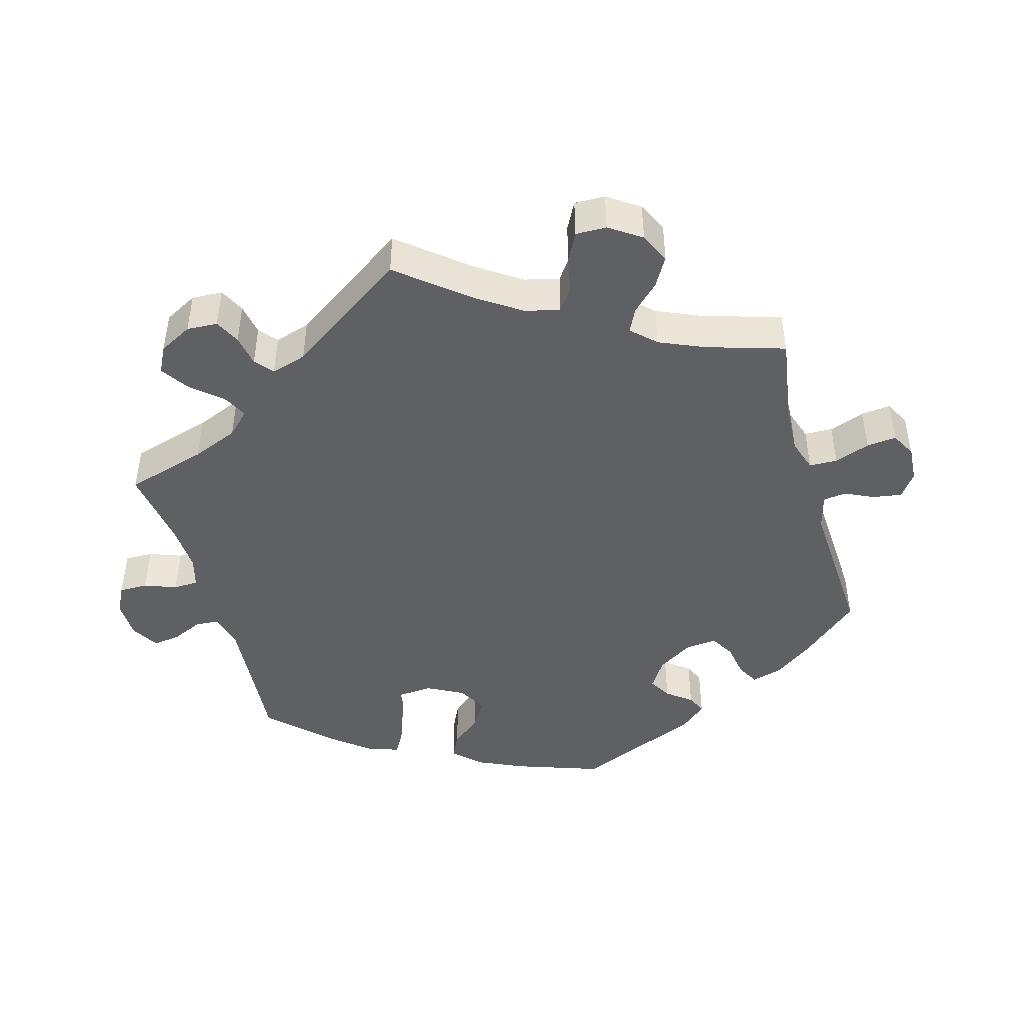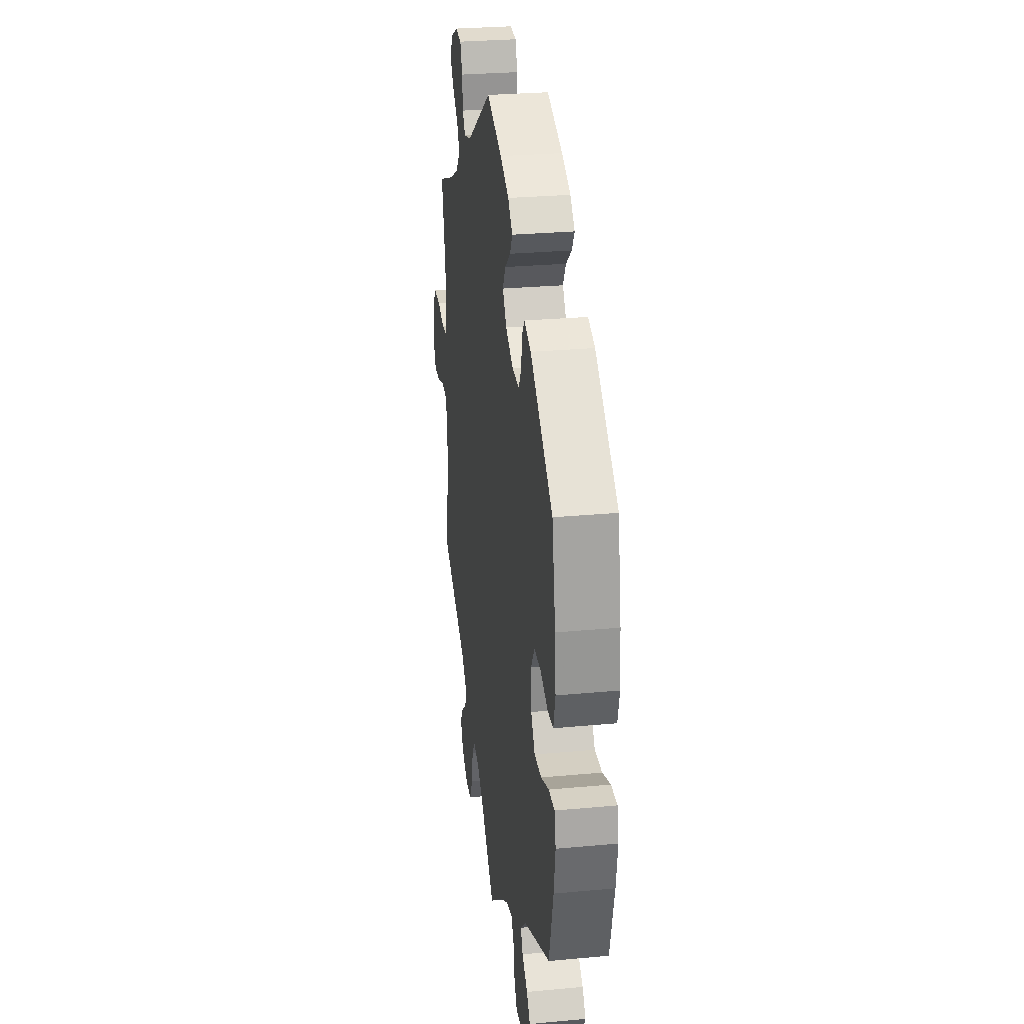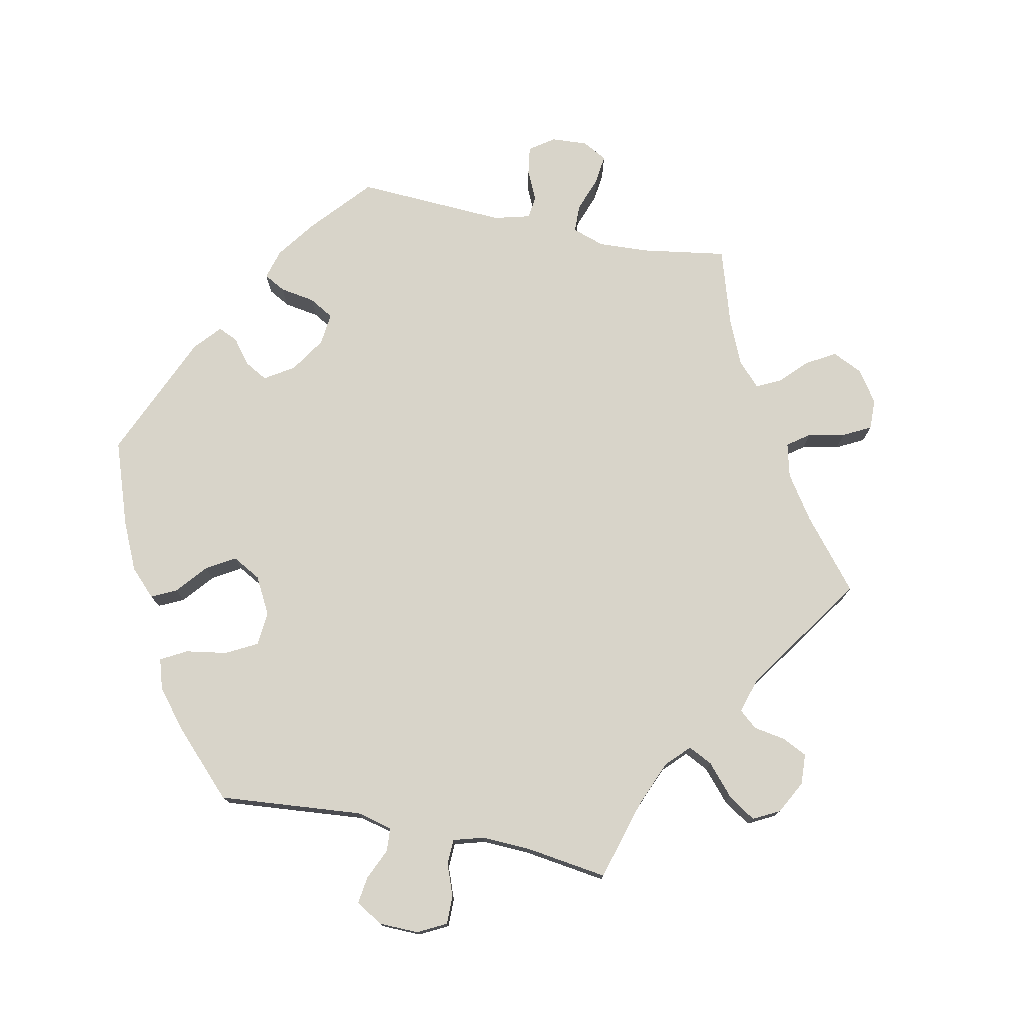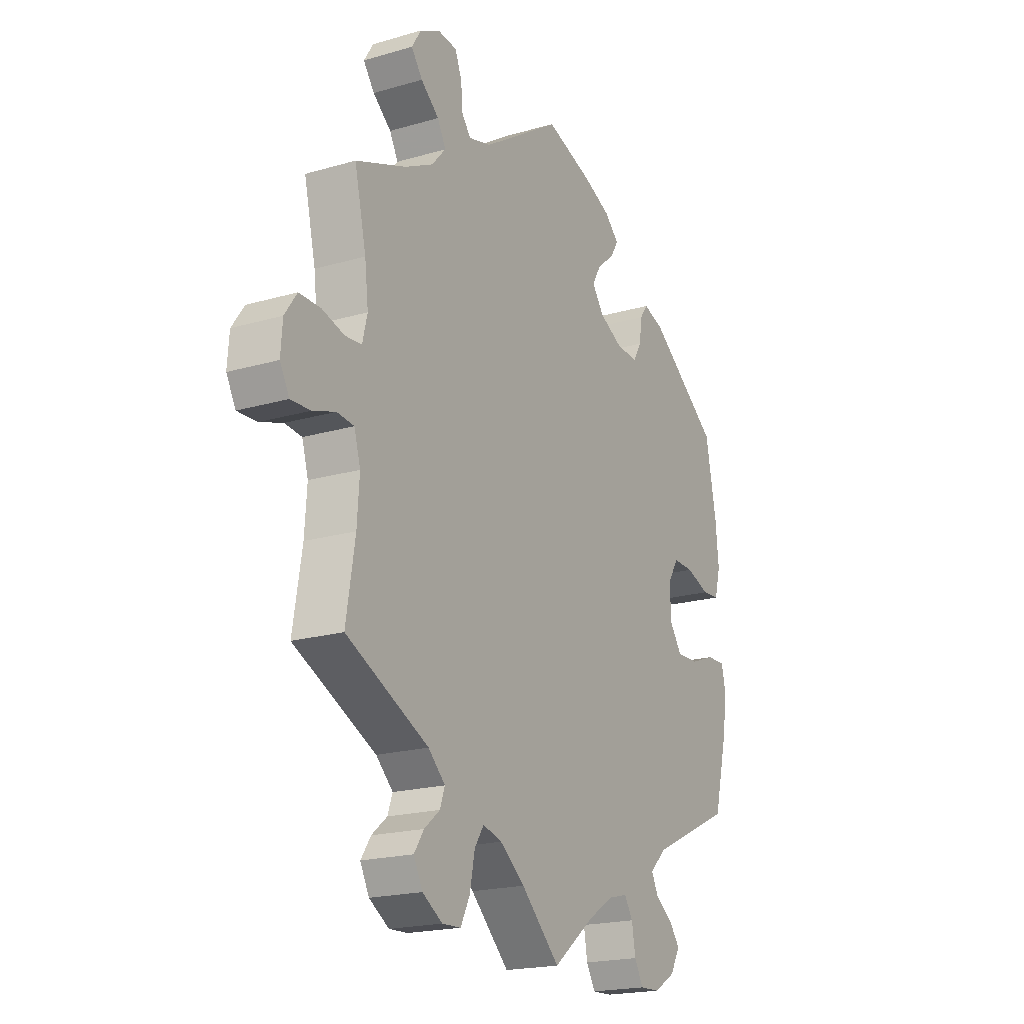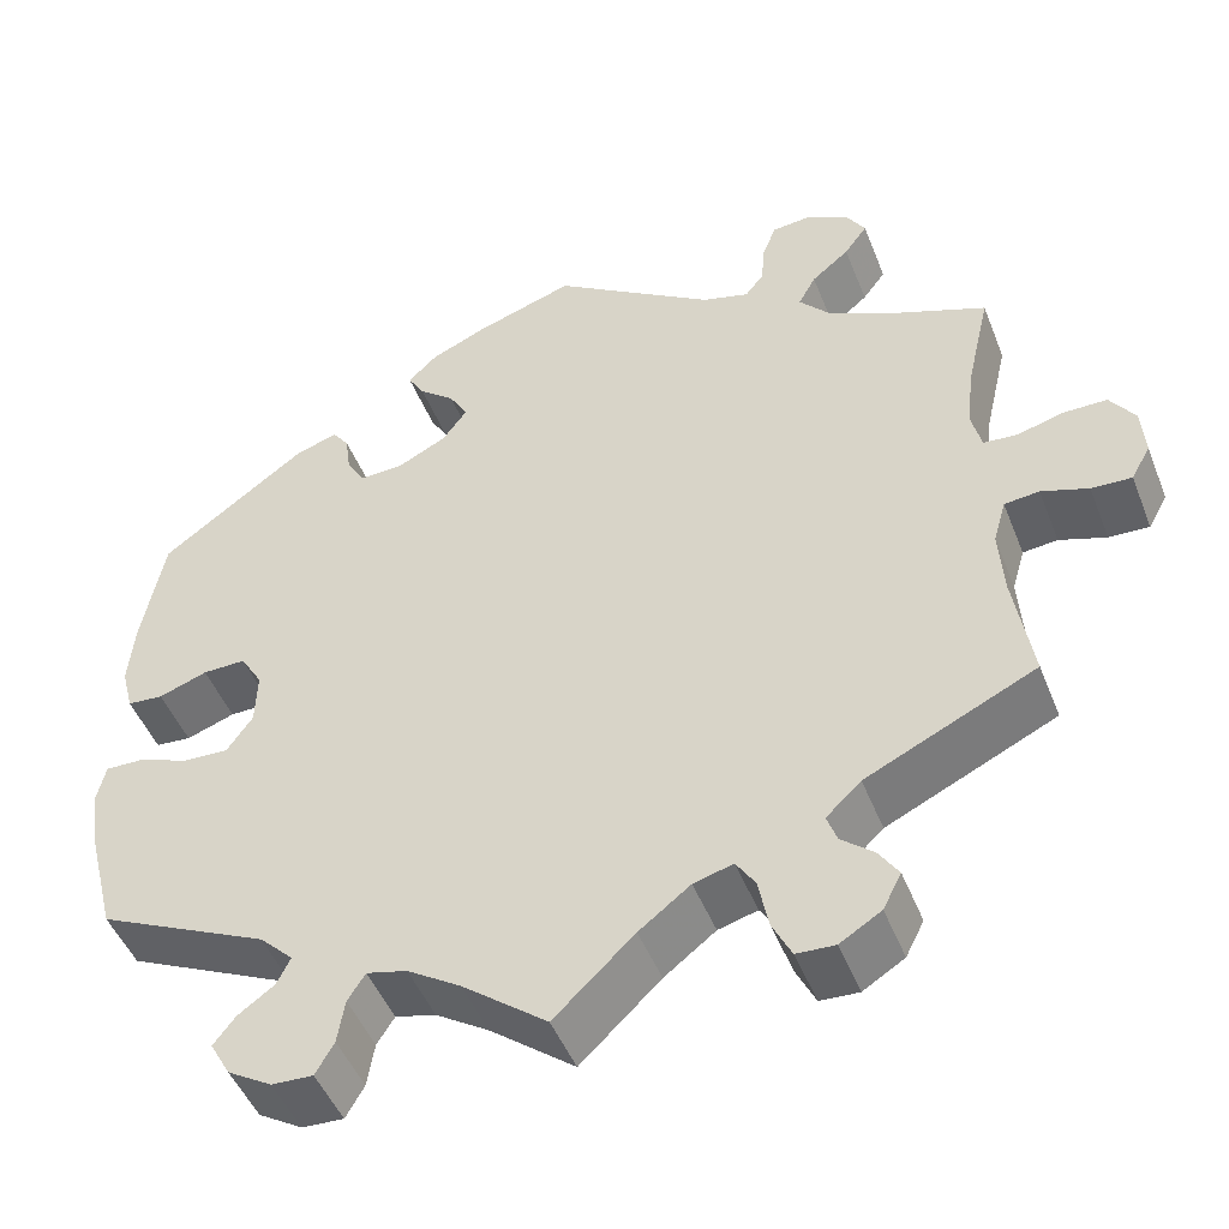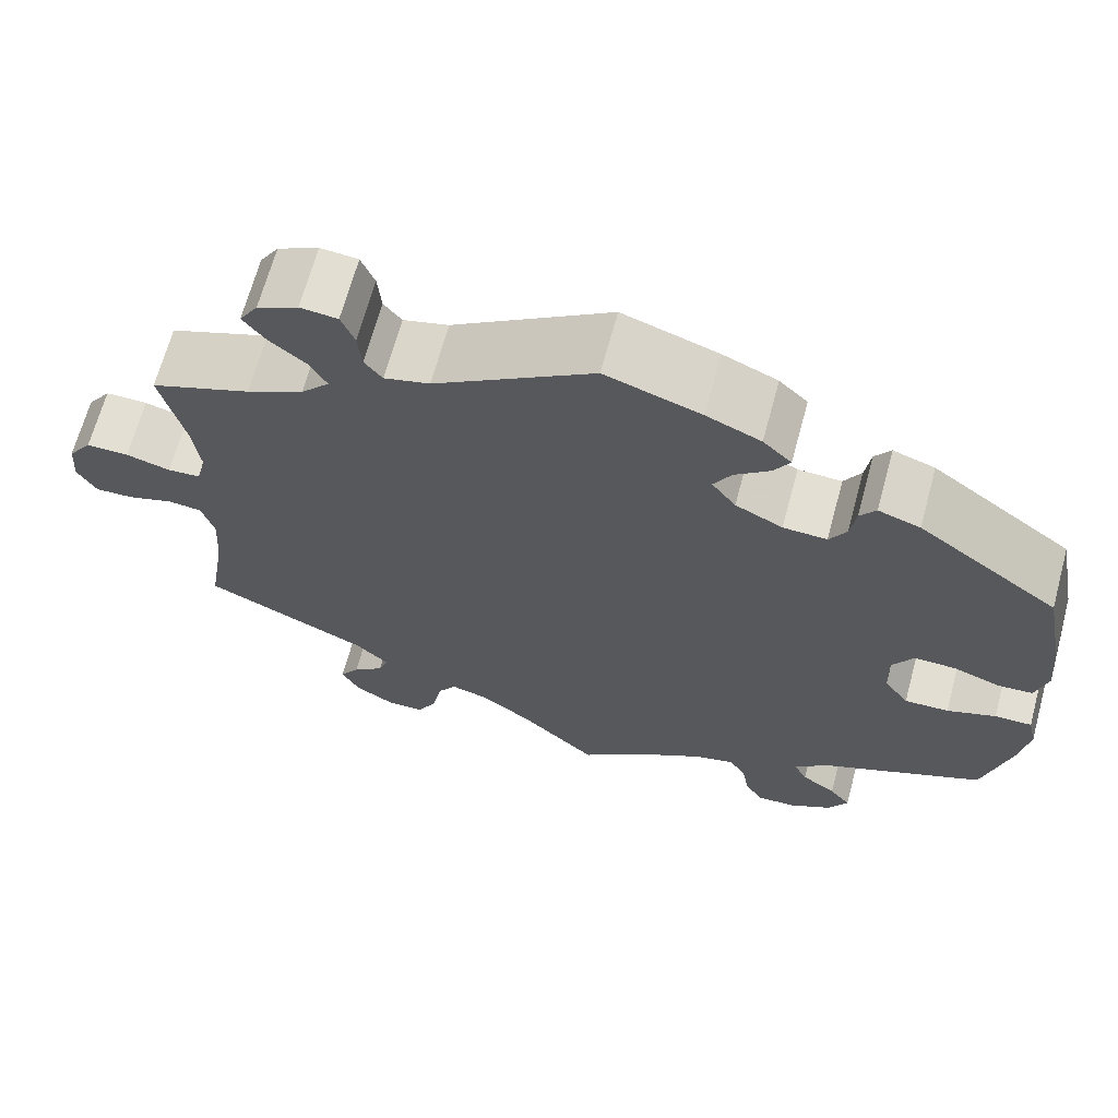
<metadata>
{"format":"obj","ext":"obj","renderer":"f3d","projection":"perspective","resolution":1024,"background":"white","views":[{"elev":-45.0,"azim":-104.3,"up":"+Y"},{"elev":28.2,"azim":82.0,"up":"+Z"},{"elev":75.7,"azim":161.5,"up":"+Y"},{"elev":-19.8,"azim":-61.6,"up":"+Z"},{"elev":-47.8,"azim":-159.0,"up":"+Z"},{"elev":67.1,"azim":15.2,"up":"+Z"}]}
</metadata>
<code>
v -0.481 0.07 -0.165
v -0.476 0.07 -0.09
v -0.49 0.07 -0.042
v -0.528 0.07 -0.038
v -0.579 0.07 -0.055
v -0.623 0.07 -0.057
v -0.644 0.07 -0.019
v -0.64 0.07 0.035
v -0.613 0.07 0.074
v -0.565 0.07 0.074
v -0.515 0.07 0.06
v -0.478 0.07 0.063
v -0.467 0.07 0.108
v -0.475 0.07 0.176
v -0.501 0.07 0.289
v -0.388 0.07 0.333
v -0.324 0.07 0.366
v -0.292 0.07 0.402
v -0.311 0.07 0.437
v -0.352 0.07 0.471
v -0.377 0.07 0.505
v -0.356 0.07 0.539
v -0.31 0.07 0.562
v -0.268 0.07 0.558
v -0.253 0.07 0.52
v -0.249 0.07 0.474
v -0.229 0.07 0.448
v -0.178 0.07 0.462
v 0 0.07 0.578
v 0.107 0.07 0.542
v 0.168 0.07 0.515
v 0.2 0.07 0.484
v 0.182 0.07 0.454
v 0.143 0.07 0.422
v 0.123 0.07 0.387
v 0.15 0.07 0.35
v 0.203 0.07 0.323
v 0.252 0.07 0.321
v 0.271 0.07 0.353
v 0.277 0.07 0.397
v 0.295 0.07 0.422
v 0.342 0.07 0.406
v 0.5 0.07 0.289
v 0.524 0.07 0.164
v 0.531 0.07 0.09
v 0.518 0.07 0.04
v 0.479 0.07 0.037
v 0.426 0.07 0.056
v 0.379 0.07 0.057
v 0.355 0.07 0.017
v 0.357 0.07 -0.042
v 0.385 0.07 -0.082
v 0.435 0.07 -0.08
v 0.49 0.07 -0.059
v 0.532 0.07 -0.058
v 0.542 0.07 -0.102
v 0.531 0.07 -0.171
v 0.501 0.07 -0.289
v 0.315 0.07 -0.376
v 0.278 0.07 -0.412
v 0.293 0.07 -0.442
v 0.332 0.07 -0.47
v 0.356 0.07 -0.501
v 0.334 0.07 -0.54
v 0.286 0.07 -0.569
v 0.241 0.07 -0.571
v 0.221 0.07 -0.536
v 0.213 0.07 -0.488
v 0.194 0.07 -0.458
v 0.15 0.07 -0.469
v 0.092 0.07 -0.506
v 0 0.07 -0.578
v -0.087 0.07 -0.495
v -0.143 0.07 -0.452
v -0.186 0.07 -0.44
v -0.207 0.07 -0.472
v -0.218 0.07 -0.528
v -0.239 0.07 -0.57
v -0.281 0.07 -0.572
v -0.326 0.07 -0.544
v -0.346 0.07 -0.505
v -0.324 0.07 -0.472
v -0.289 0.07 -0.443
v -0.278 0.07 -0.412
v -0.316 0.07 -0.376
v -0.501 0.07 -0.288
v -0.481 0 -0.165
v -0.476 0 -0.09
v -0.49 0 -0.042
v -0.528 0 -0.038
v -0.579 0 -0.055
v -0.623 0 -0.057
v -0.644 0 -0.019
v -0.64 0 0.035
v -0.613 0 0.074
v -0.565 0 0.074
v -0.515 0 0.06
v -0.478 0 0.063
v -0.467 0 0.108
v -0.475 0 0.176
v -0.501 0 0.289
v -0.388 0 0.333
v -0.324 0 0.366
v -0.292 0 0.402
v -0.311 0 0.437
v -0.352 0 0.471
v -0.377 0 0.505
v -0.356 0 0.539
v -0.31 0 0.562
v -0.268 0 0.558
v -0.253 0 0.52
v -0.249 0 0.474
v -0.229 0 0.448
v -0.178 0 0.462
v 0 0 0.578
v 0.107 0 0.542
v 0.168 0 0.515
v 0.2 0 0.484
v 0.182 0 0.454
v 0.143 0 0.422
v 0.123 0 0.387
v 0.15 0 0.35
v 0.203 0 0.323
v 0.252 0 0.321
v 0.271 0 0.353
v 0.277 0 0.397
v 0.295 0 0.422
v 0.342 0 0.406
v 0.5 0 0.289
v 0.524 0 0.164
v 0.531 0 0.09
v 0.518 0 0.04
v 0.479 0 0.037
v 0.426 0 0.056
v 0.379 0 0.057
v 0.355 0 0.017
v 0.357 0 -0.042
v 0.385 0 -0.082
v 0.435 0 -0.08
v 0.49 0 -0.059
v 0.532 0 -0.058
v 0.542 0 -0.102
v 0.531 0 -0.171
v 0.501 0 -0.289
v 0.315 0 -0.376
v 0.278 0 -0.412
v 0.293 0 -0.442
v 0.332 0 -0.47
v 0.356 0 -0.501
v 0.334 0 -0.54
v 0.286 0 -0.569
v 0.241 0 -0.571
v 0.221 0 -0.536
v 0.213 0 -0.488
v 0.194 0 -0.458
v 0.15 0 -0.469
v 0.092 0 -0.506
v 0 0 -0.578
v -0.087 0 -0.495
v -0.143 0 -0.452
v -0.186 0 -0.44
v -0.207 0 -0.472
v -0.218 0 -0.528
v -0.239 0 -0.57
v -0.281 0 -0.572
v -0.326 0 -0.544
v -0.346 0 -0.505
v -0.324 0 -0.472
v -0.289 0 -0.443
v -0.278 0 -0.412
v -0.316 0 -0.376
v -0.501 0 -0.288
f 85 86 1
f 84 85 1 2
f 80 81 82 83
f 78 79 80 83
f 76 77 78 83
f 75 76 83 84
f 74 75 84 2
f 71 72 73
f 70 71 73 74
f 69 70 74 2
f 65 66 67 68
f 65 68 69
f 64 65 69
f 61 62 63 64
f 60 61 64 69
f 59 60 69 2
f 53 54 55 56
f 52 53 56 57
f 45 46 47 48
f 45 48 49
f 44 45 49
f 43 44 49
f 42 43 49 50
f 39 40 41 42
f 38 39 42 50
f 31 32 33 34
f 31 34 35
f 28 29 30 31
f 27 28 31 35
f 23 24 25 26
f 21 22 23 26
f 19 20 21 26
f 18 19 26 27
f 17 18 27 35
f 14 15 16
f 13 14 16 17
f 12 13 17 35
f 8 9 10 11
f 8 11 12
f 7 8 12
f 4 5 6 7
f 3 4 7 12
f 52 57 58 59
f 51 52 59 2
f 37 38 50 51
f 36 37 51 2
f 12 35 36
f 2 3 12 36
f 87 172 171
f 88 87 171 170
f 169 168 167 166
f 169 166 165 164
f 169 164 163 162
f 170 169 162 161
f 88 170 161 160
f 159 158 157
f 160 159 157 156
f 88 160 156 155
f 154 153 152 151
f 155 154 151
f 155 151 150
f 150 149 148 147
f 155 150 147 146
f 88 155 146 145
f 142 141 140 139
f 143 142 139 138
f 134 133 132 131
f 135 134 131
f 135 131 130
f 135 130 129
f 136 135 129 128
f 128 127 126 125
f 136 128 125 124
f 120 119 118 117
f 121 120 117
f 117 116 115 114
f 121 117 114 113
f 112 111 110 109
f 112 109 108 107
f 112 107 106 105
f 113 112 105 104
f 121 113 104 103
f 102 101 100
f 103 102 100 99
f 121 103 99 98
f 97 96 95 94
f 98 97 94
f 98 94 93
f 93 92 91 90
f 98 93 90 89
f 145 144 143 138
f 88 145 138 137
f 137 136 124 123
f 88 137 123 122
f 122 121 98
f 122 98 89 88
f 1 87 88 2
f 2 88 89 3
f 3 89 90 4
f 4 90 91 5
f 5 91 92 6
f 6 92 93 7
f 7 93 94 8
f 8 94 95 9
f 9 95 96 10
f 10 96 97 11
f 11 97 98 12
f 12 98 99 13
f 13 99 100 14
f 14 100 101 15
f 15 101 102 16
f 16 102 103 17
f 17 103 104 18
f 18 104 105 19
f 19 105 106 20
f 20 106 107 21
f 21 107 108 22
f 22 108 109 23
f 23 109 110 24
f 24 110 111 25
f 25 111 112 26
f 26 112 113 27
f 27 113 114 28
f 28 114 115 29
f 29 115 116 30
f 30 116 117 31
f 31 117 118 32
f 32 118 119 33
f 33 119 120 34
f 34 120 121 35
f 35 121 122 36
f 36 122 123 37
f 37 123 124 38
f 38 124 125 39
f 39 125 126 40
f 40 126 127 41
f 41 127 128 42
f 42 128 129 43
f 43 129 130 44
f 44 130 131 45
f 45 131 132 46
f 46 132 133 47
f 47 133 134 48
f 48 134 135 49
f 49 135 136 50
f 50 136 137 51
f 51 137 138 52
f 52 138 139 53
f 53 139 140 54
f 54 140 141 55
f 55 141 142 56
f 56 142 143 57
f 57 143 144 58
f 58 144 145 59
f 59 145 146 60
f 60 146 147 61
f 61 147 148 62
f 62 148 149 63
f 63 149 150 64
f 64 150 151 65
f 65 151 152 66
f 66 152 153 67
f 67 153 154 68
f 68 154 155 69
f 69 155 156 70
f 70 156 157 71
f 71 157 158 72
f 72 158 159 73
f 73 159 160 74
f 74 160 161 75
f 75 161 162 76
f 76 162 163 77
f 77 163 164 78
f 78 164 165 79
f 79 165 166 80
f 80 166 167 81
f 81 167 168 82
f 82 168 169 83
f 83 169 170 84
f 84 170 171 85
f 85 171 172 86
f 86 172 87 1

</code>
